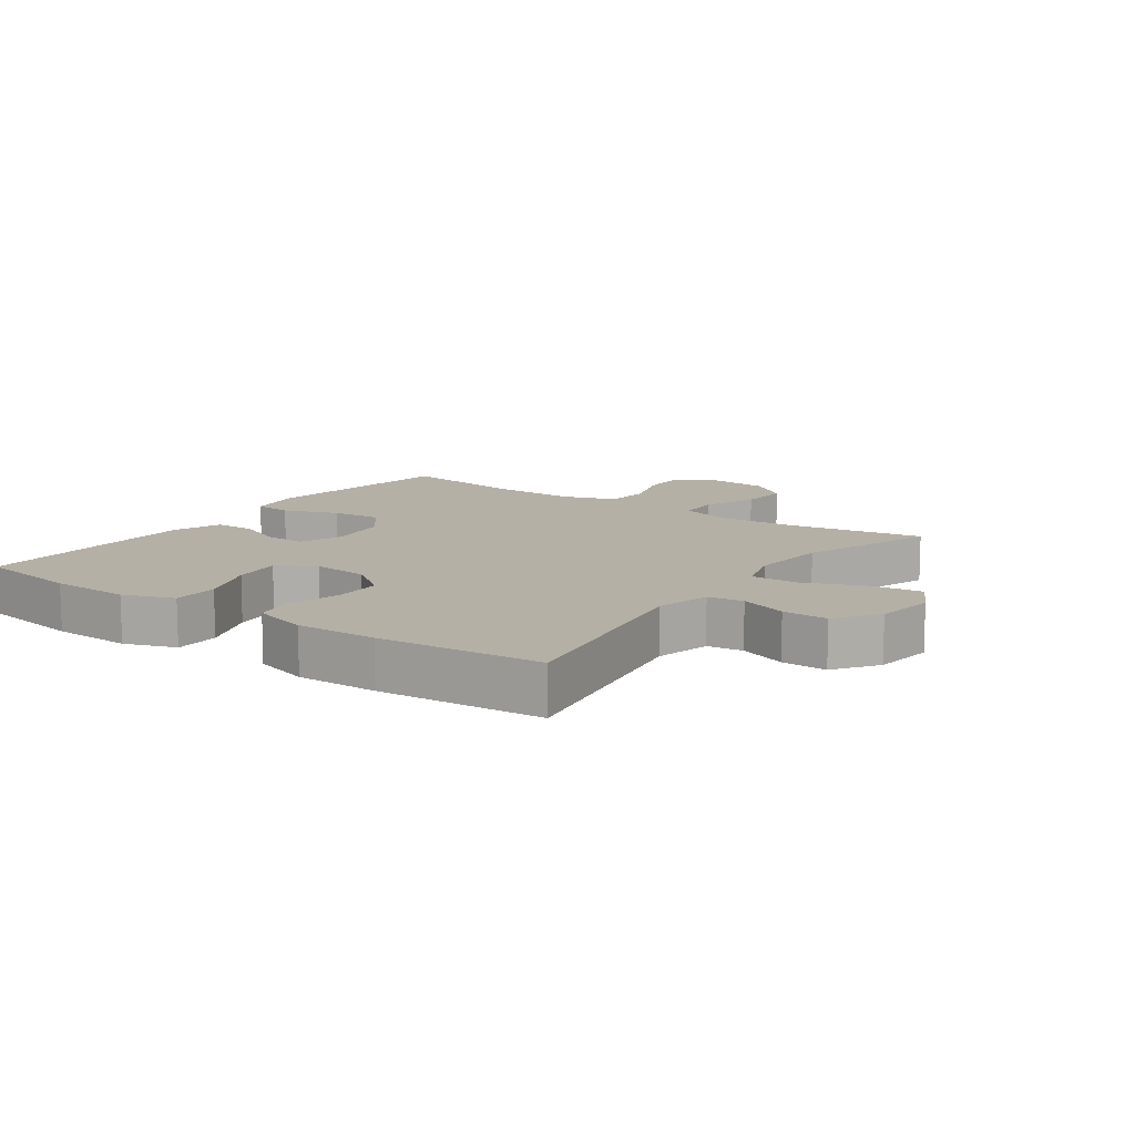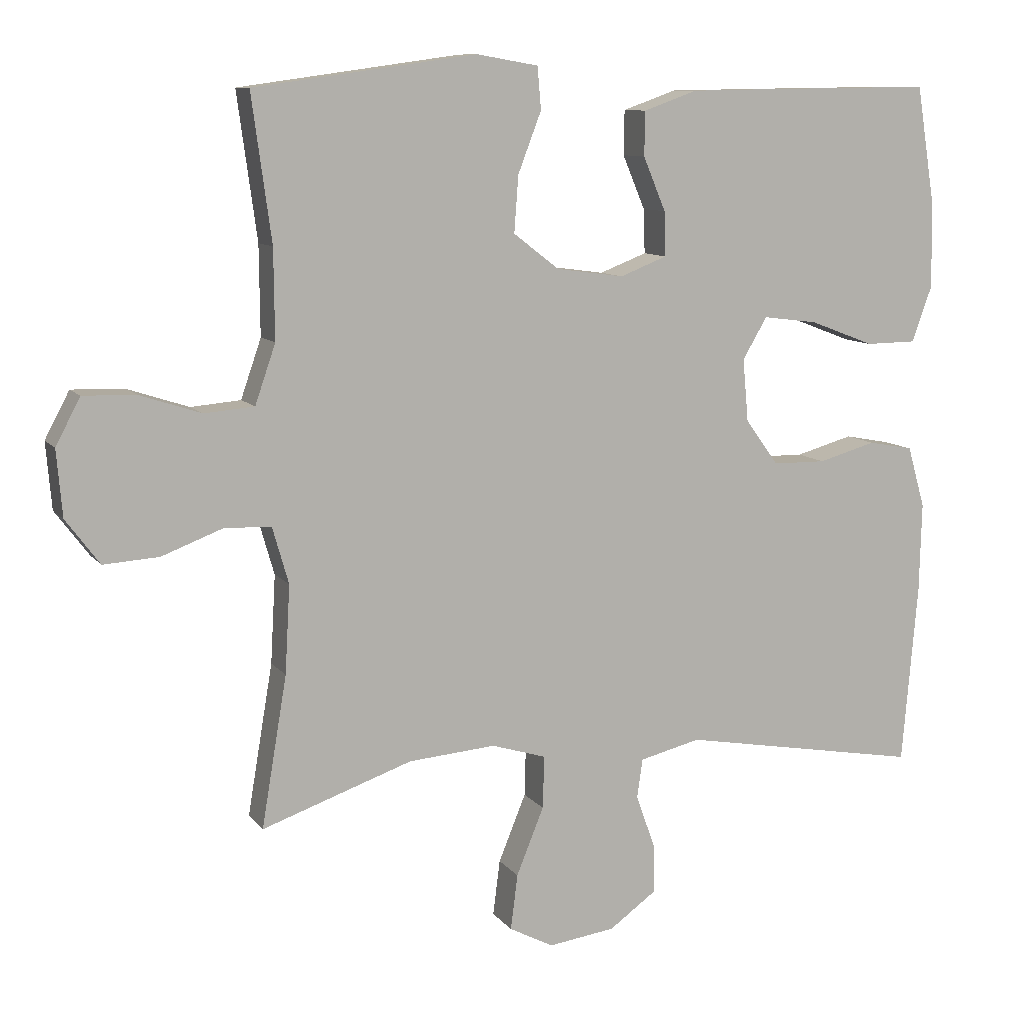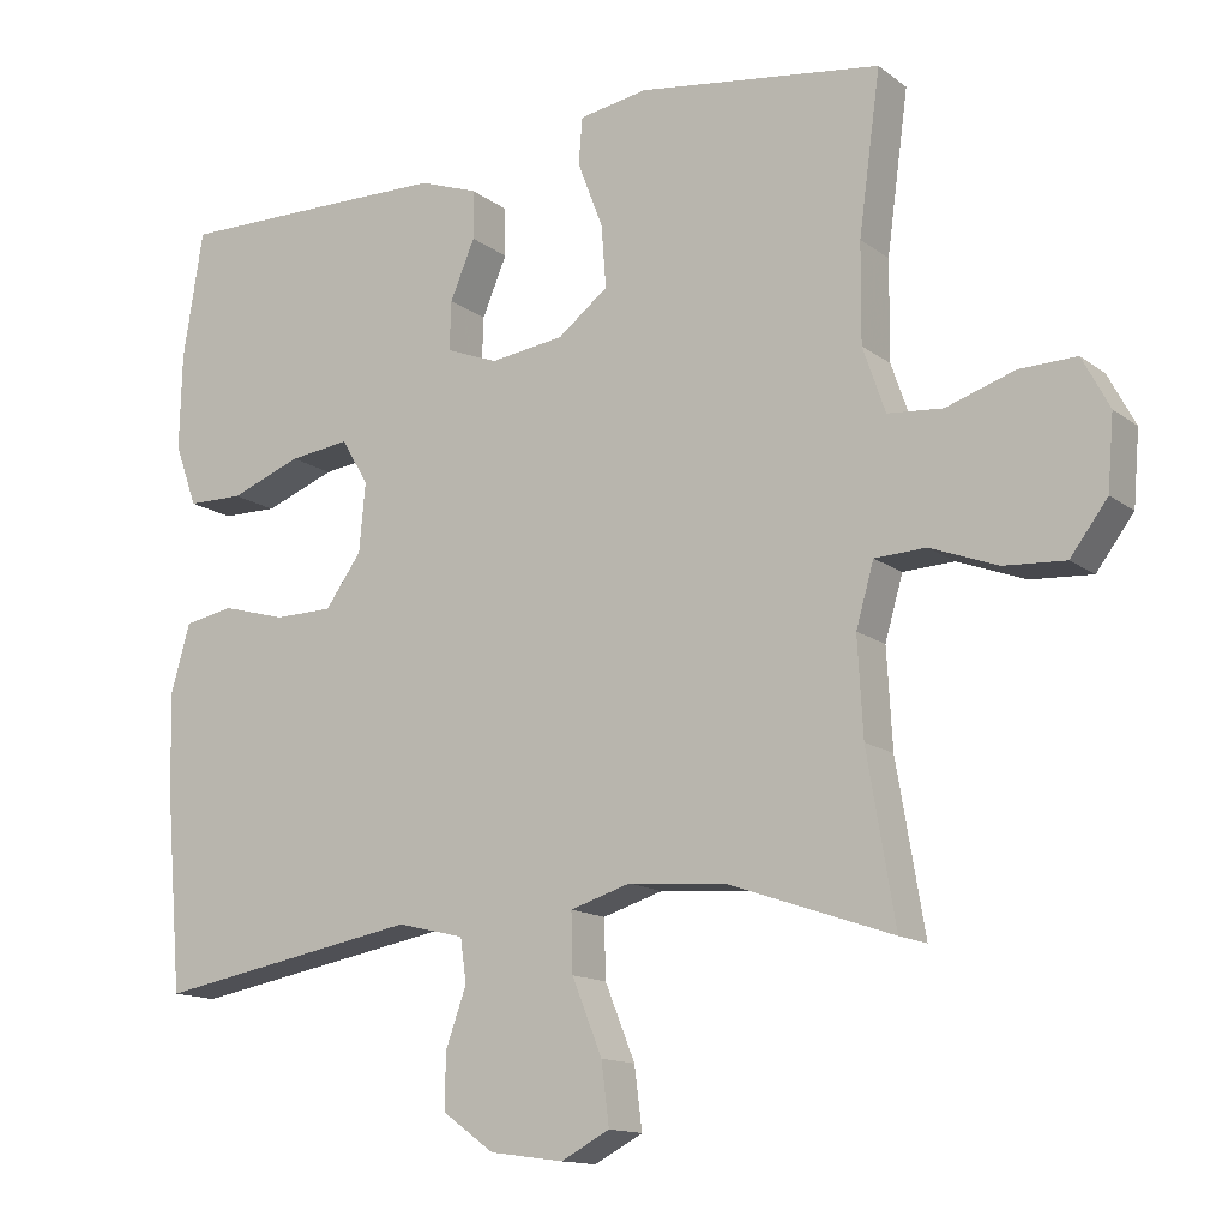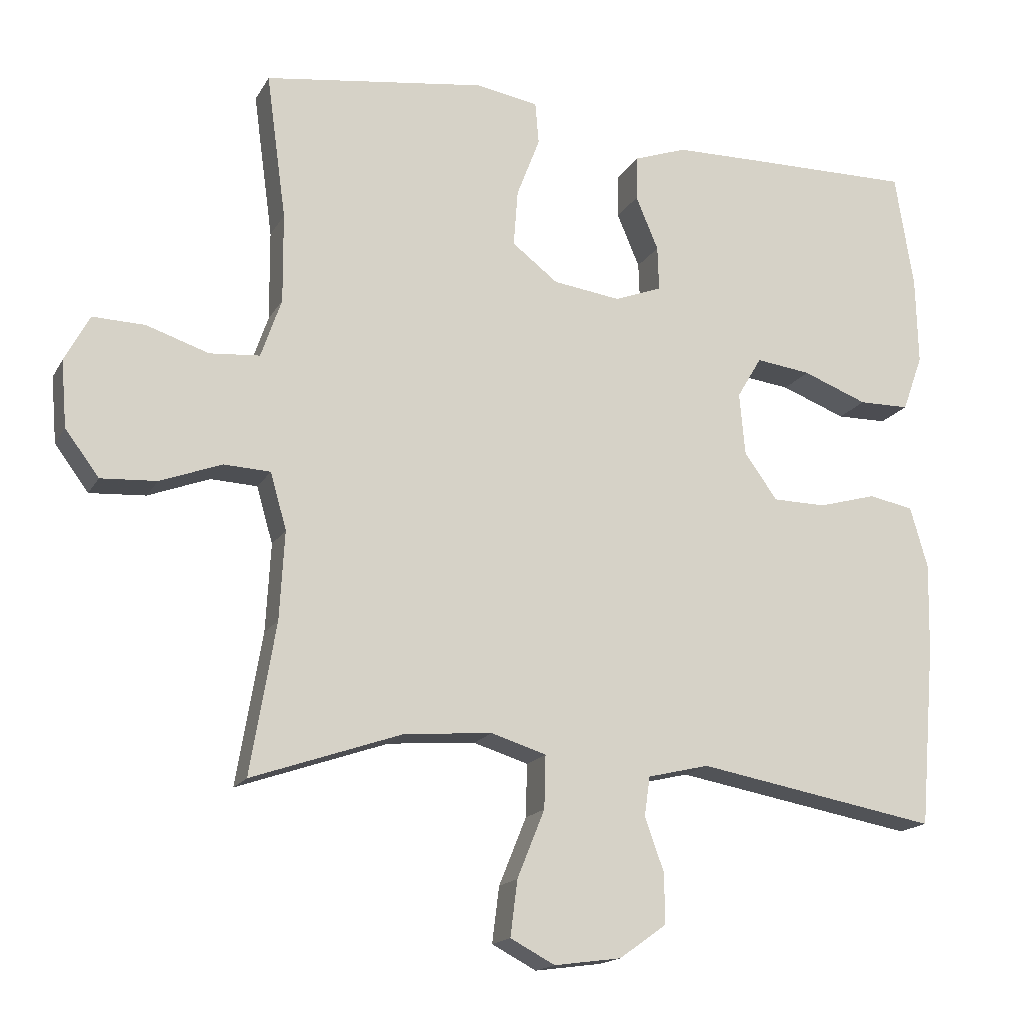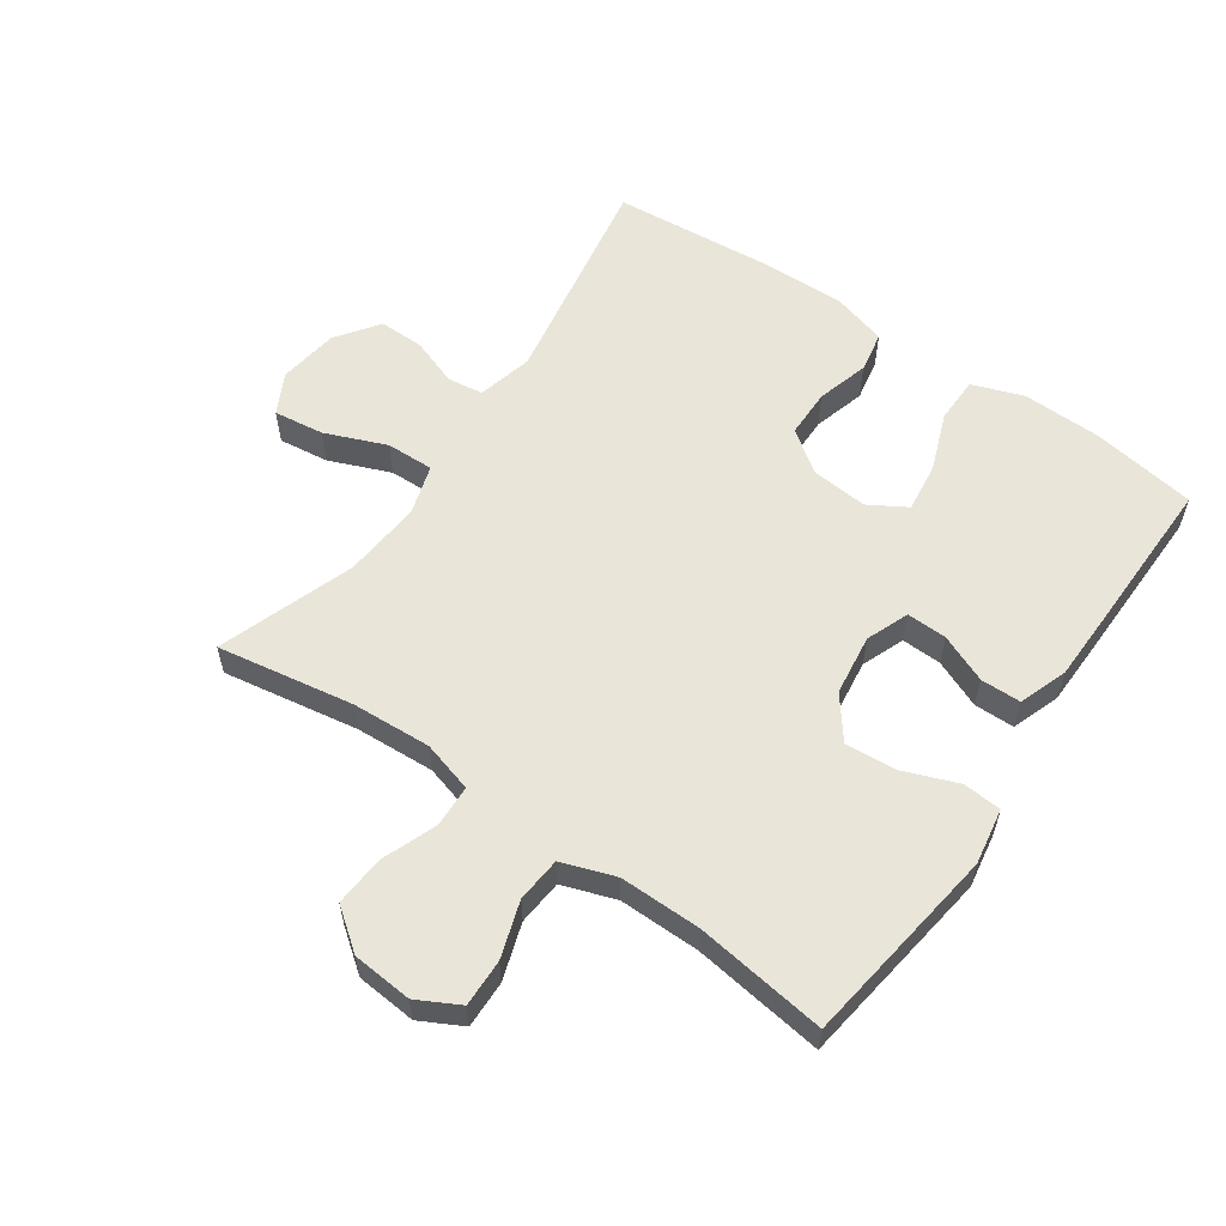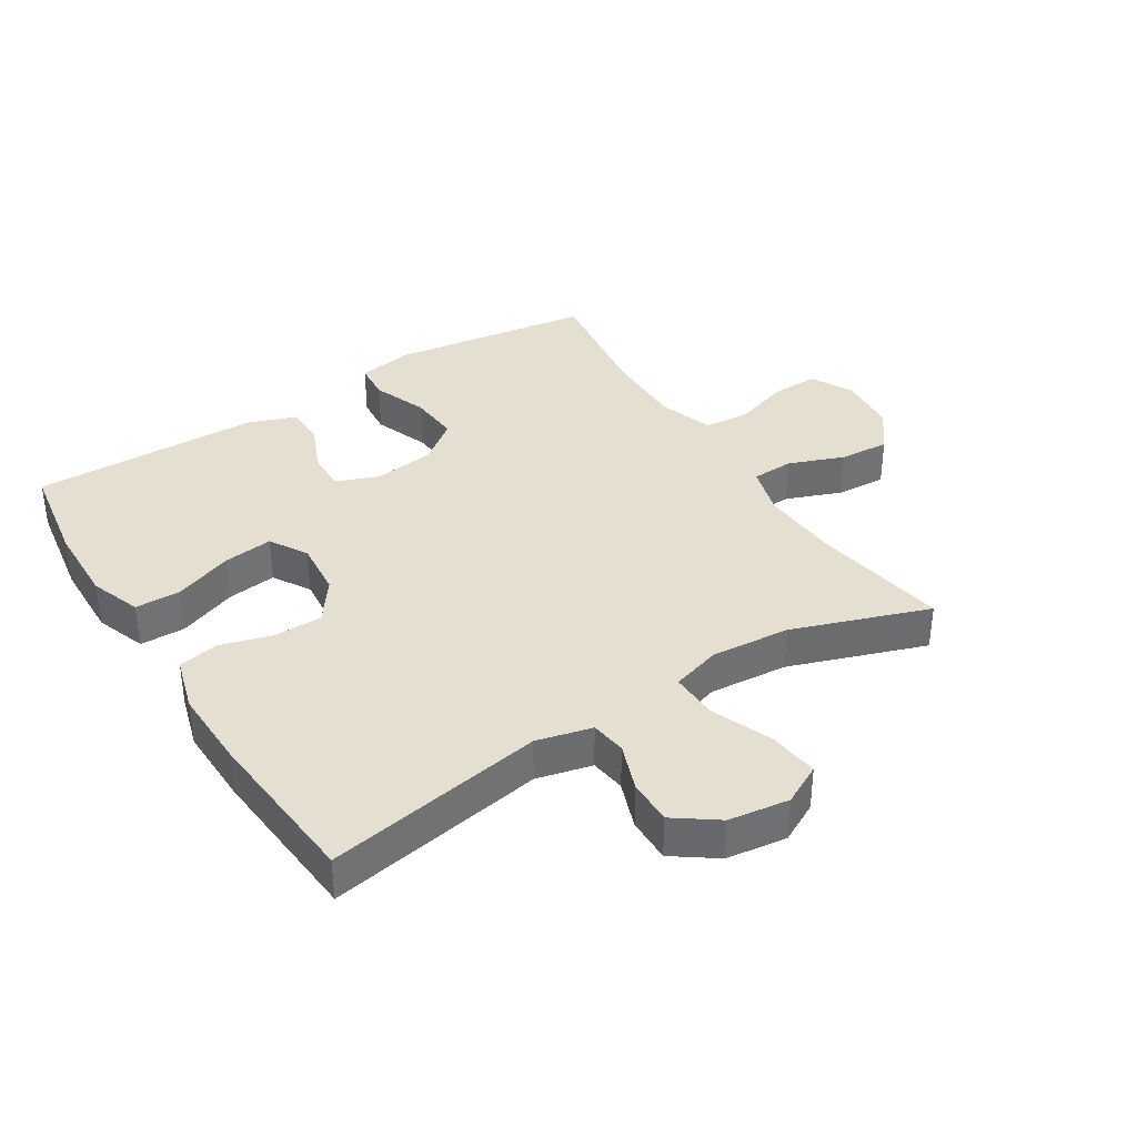
<metadata>
{"format":"obj","ext":"obj","renderer":"f3d","projection":"perspective","resolution":1024,"background":"white","views":[{"elev":11.7,"azim":125.4,"up":"+Y"},{"elev":9.9,"azim":-21.6,"up":"+Z"},{"elev":-13.8,"azim":-147.7,"up":"+Z"},{"elev":-16.7,"azim":-20.7,"up":"+Z"},{"elev":57.9,"azim":-55.2,"up":"+Y"},{"elev":36.8,"azim":147.9,"up":"+Y"}]}
</metadata>
<code>
v 0.5 0.07 -0.5
v 0.157 0.07 -0.439
v 0.07 0.07 -0.46
v 0.062 0.07 -0.516
v 0.089 0.07 -0.591
v 0.09 0.07 -0.662
v 0.023 0.07 -0.71
v -0.072 0.07 -0.723
v -0.135 0.07 -0.69
v -0.125 0.07 -0.611
v -0.086 0.07 -0.515
v -0.084 0.07 -0.44
v -0.162 0.07 -0.416
v -0.286 0.07 -0.426
v -0.5 0.07 -0.5
v -0.464 0.07 -0.286
v -0.457 0.07 -0.161
v -0.48 0.07 -0.081
v -0.546 0.07 -0.078
v -0.633 0.07 -0.111
v -0.712 0.07 -0.116
v -0.76 0.07 -0.052
v -0.768 0.07 0.042
v -0.733 0.07 0.108
v -0.659 0.07 0.106
v -0.571 0.07 0.077
v -0.5 0.07 0.083
v -0.471 0.07 0.167
v -0.472 0.07 0.294
v -0.5 0.07 0.5
v -0.184 0.07 0.544
v -0.096 0.07 0.529
v -0.091 0.07 0.469
v -0.124 0.07 0.383
v -0.13 0.07 0.303
v -0.065 0.07 0.253
v 0.031 0.07 0.24
v 0.098 0.07 0.266
v 0.096 0.07 0.329
v 0.064 0.07 0.405
v 0.065 0.07 0.468
v 0.141 0.07 0.495
v 0.258 0.07 0.497
v 0.5 0.07 0.5
v 0.526 0.07 0.336
v 0.529 0.07 0.211
v 0.5 0.07 0.131
v 0.428 0.07 0.13
v 0.336 0.07 0.165
v 0.258 0.07 0.175
v 0.223 0.07 0.116
v 0.231 0.07 0.027
v 0.278 0.07 -0.038
v 0.354 0.07 -0.039
v 0.436 0.07 -0.016
v 0.5 0.07 -0.028
v 0.525 0.07 -0.115
v 0.522 0.07 -0.243
v 0.5 0 -0.5
v 0.157 0 -0.439
v 0.07 0 -0.46
v 0.062 0 -0.516
v 0.089 0 -0.591
v 0.09 0 -0.662
v 0.023 0 -0.71
v -0.072 0 -0.723
v -0.135 0 -0.69
v -0.125 0 -0.611
v -0.086 0 -0.515
v -0.084 0 -0.44
v -0.162 0 -0.416
v -0.286 0 -0.426
v -0.5 0 -0.5
v -0.464 0 -0.286
v -0.457 0 -0.161
v -0.48 0 -0.081
v -0.546 0 -0.078
v -0.633 0 -0.111
v -0.712 0 -0.116
v -0.76 0 -0.052
v -0.768 0 0.042
v -0.733 0 0.108
v -0.659 0 0.106
v -0.571 0 0.077
v -0.5 0 0.083
v -0.471 0 0.167
v -0.472 0 0.294
v -0.5 0 0.5
v -0.184 0 0.544
v -0.096 0 0.529
v -0.091 0 0.469
v -0.124 0 0.383
v -0.13 0 0.303
v -0.065 0 0.253
v 0.031 0 0.24
v 0.098 0 0.266
v 0.096 0 0.329
v 0.064 0 0.405
v 0.065 0 0.468
v 0.141 0 0.495
v 0.258 0 0.497
v 0.5 0 0.5
v 0.526 0 0.336
v 0.529 0 0.211
v 0.5 0 0.131
v 0.428 0 0.13
v 0.336 0 0.165
v 0.258 0 0.175
v 0.223 0 0.116
v 0.231 0 0.027
v 0.278 0 -0.038
v 0.354 0 -0.039
v 0.436 0 -0.016
v 0.5 0 -0.028
v 0.525 0 -0.115
v 0.522 0 -0.243
f 57 58 1 2
f 54 55 56 57
f 53 54 57 2
f 52 53 2 3
f 51 52 3
f 46 47 48 49
f 46 49 50
f 45 46 50
f 44 45 50
f 43 44 50
f 42 43 50 51
f 39 40 41 42
f 38 39 42 51
f 31 32 33 34
f 29 30 31 34
f 28 29 34 35
f 27 28 35 36
f 23 24 25 26
f 23 26 27
f 22 23 27
f 19 20 21 22
f 18 19 22 27
f 17 18 27 36
f 14 15 16
f 13 14 16 17
f 12 13 17 36
f 8 9 10 11
f 4 5 6 7
f 3 4 7 8
f 37 38 51 3
f 11 12 36 37
f 3 8 11 37
f 60 59 116 115
f 115 114 113 112
f 60 115 112 111
f 61 60 111 110
f 61 110 109
f 107 106 105 104
f 108 107 104
f 108 104 103
f 108 103 102
f 108 102 101
f 109 108 101 100
f 100 99 98 97
f 109 100 97 96
f 92 91 90 89
f 92 89 88 87
f 93 92 87 86
f 94 93 86 85
f 84 83 82 81
f 85 84 81
f 85 81 80
f 80 79 78 77
f 85 80 77 76
f 94 85 76 75
f 74 73 72
f 75 74 72 71
f 94 75 71 70
f 69 68 67 66
f 65 64 63 62
f 66 65 62 61
f 61 109 96 95
f 95 94 70 69
f 95 69 66 61
f 1 59 60 2
f 2 60 61 3
f 3 61 62 4
f 4 62 63 5
f 5 63 64 6
f 6 64 65 7
f 7 65 66 8
f 8 66 67 9
f 9 67 68 10
f 10 68 69 11
f 11 69 70 12
f 12 70 71 13
f 13 71 72 14
f 14 72 73 15
f 15 73 74 16
f 16 74 75 17
f 17 75 76 18
f 18 76 77 19
f 19 77 78 20
f 20 78 79 21
f 21 79 80 22
f 22 80 81 23
f 23 81 82 24
f 24 82 83 25
f 25 83 84 26
f 26 84 85 27
f 27 85 86 28
f 28 86 87 29
f 29 87 88 30
f 30 88 89 31
f 31 89 90 32
f 32 90 91 33
f 33 91 92 34
f 34 92 93 35
f 35 93 94 36
f 36 94 95 37
f 37 95 96 38
f 38 96 97 39
f 39 97 98 40
f 40 98 99 41
f 41 99 100 42
f 42 100 101 43
f 43 101 102 44
f 44 102 103 45
f 45 103 104 46
f 46 104 105 47
f 47 105 106 48
f 48 106 107 49
f 49 107 108 50
f 50 108 109 51
f 51 109 110 52
f 52 110 111 53
f 53 111 112 54
f 54 112 113 55
f 55 113 114 56
f 56 114 115 57
f 57 115 116 58
f 58 116 59 1

</code>
